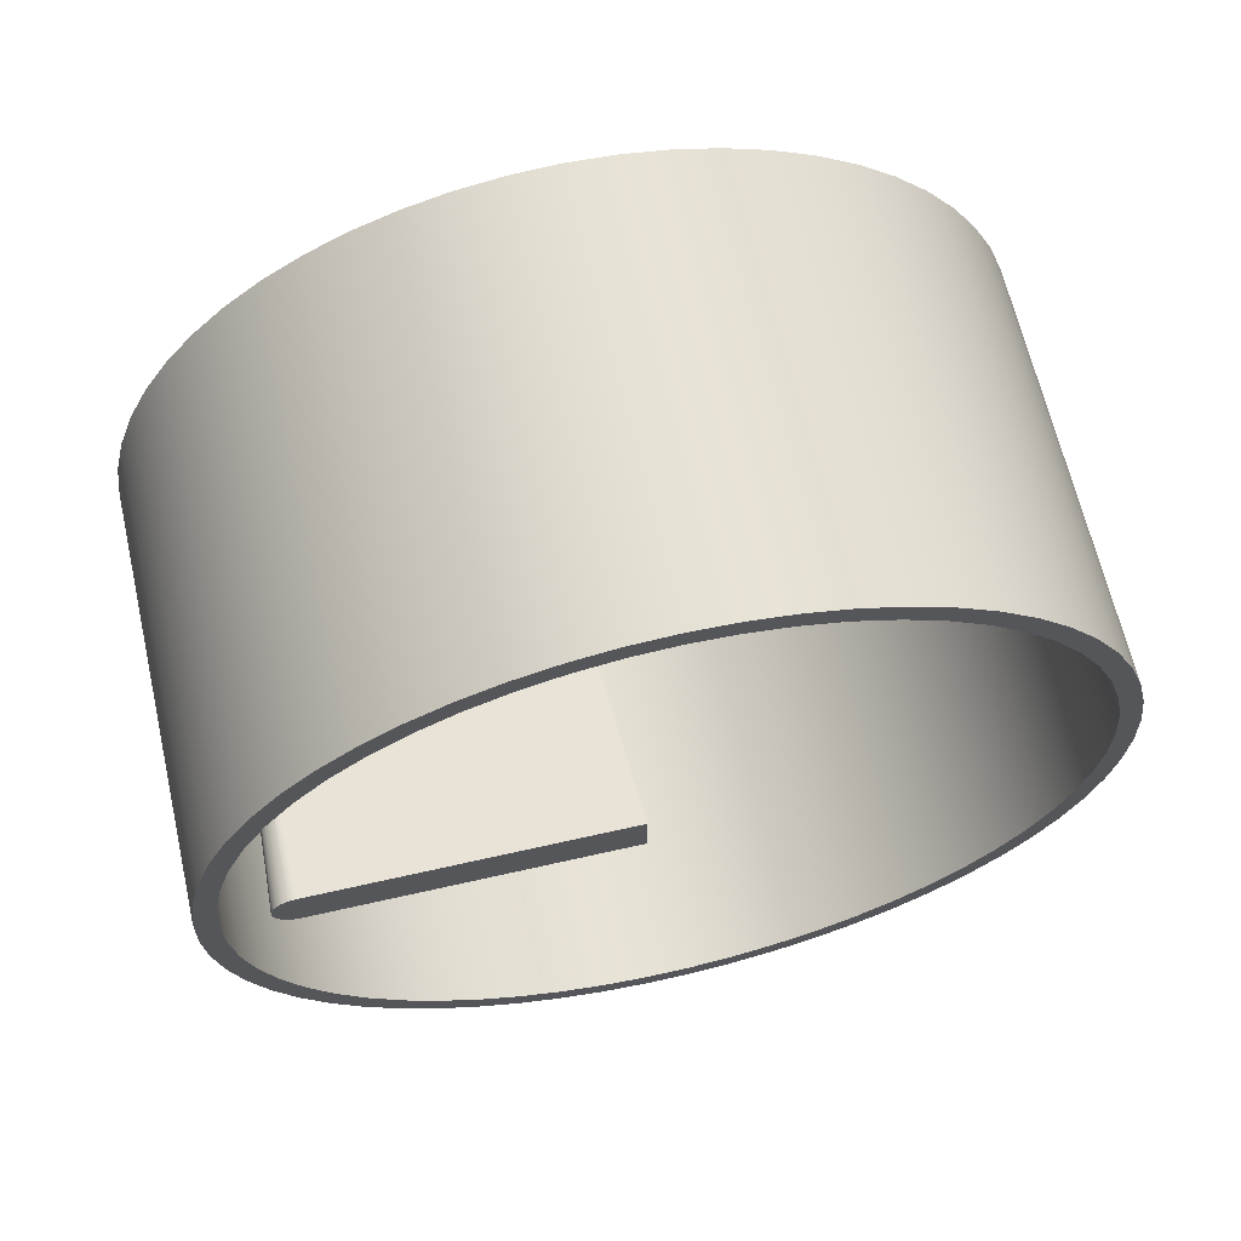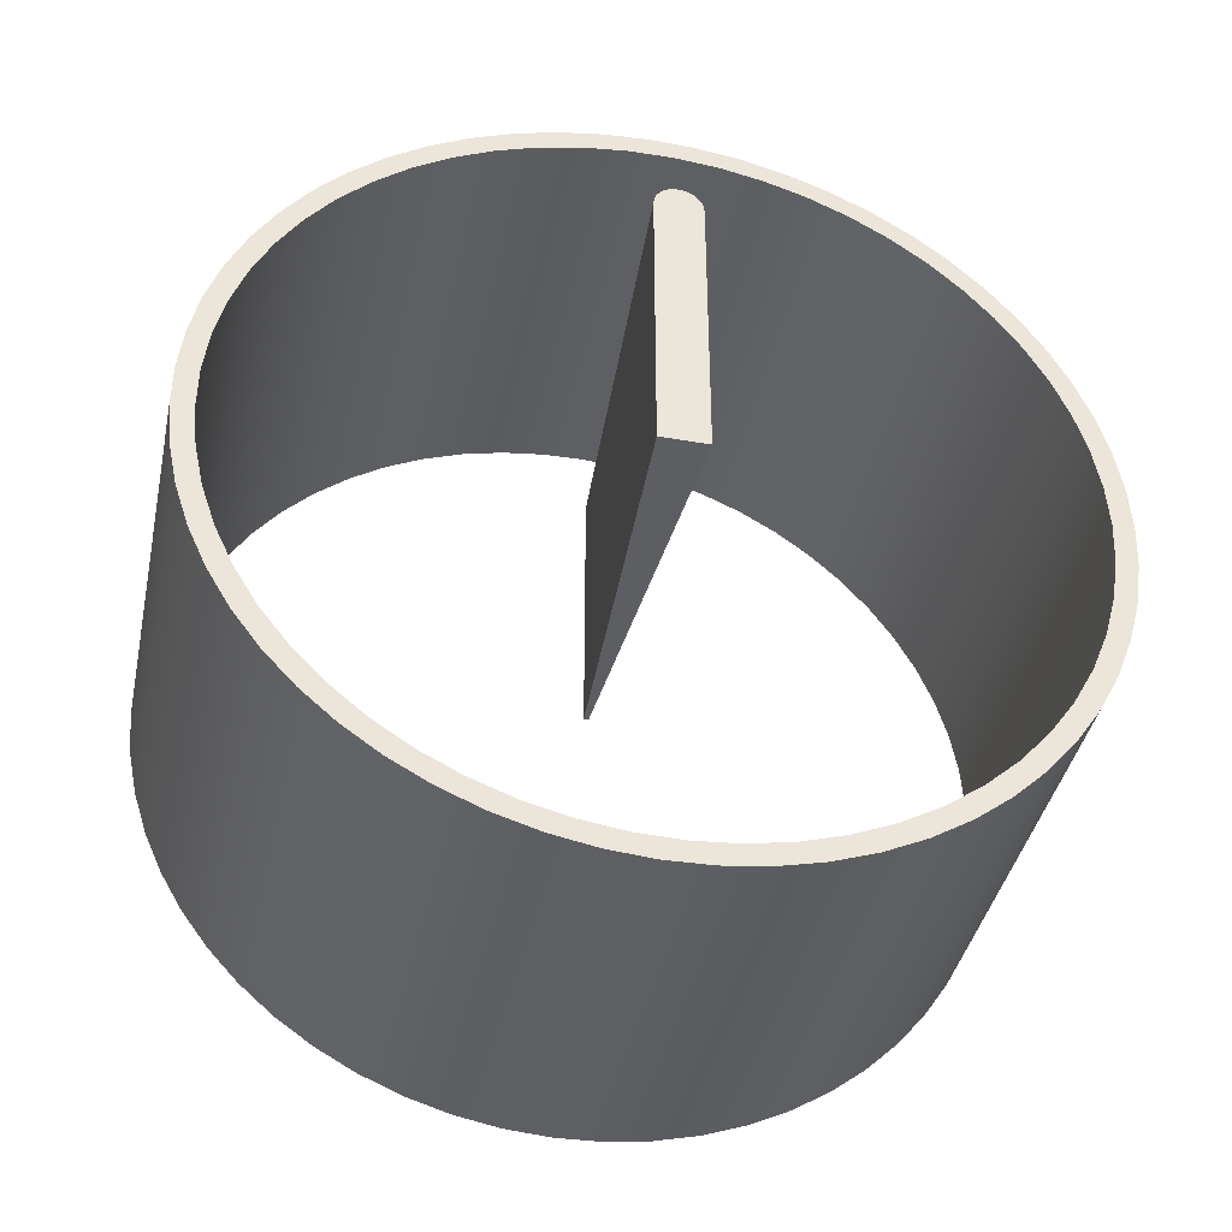
<metadata>
{"format":"obj","ext":"obj","renderer":"f3d","projection":"perspective","resolution":1024,"background":"white","views":[{"elev":65.1,"azim":-102.9,"up":"+Z"},{"elev":-40.8,"azim":-102.1,"up":"+Y"}]}
</metadata>
<code>
v 25.4 -2.955e-15 24.13
v 25.4 -2.654 23.98
v 25.4 -5.277 23.55
v 25.4 -7.835 22.82
v 25.4 -10.3 21.82
v 25.4 -12.64 20.56
v 25.4 -14.82 19.04
v 25.4 -16.83 17.3
v 25.4 -18.63 15.34
v 25.4 -20.2 13.2
v 25.4 -21.53 10.9
v 25.4 -22.6 8.461
v 25.4 -23.39 5.924
v 25.4 -23.9 3.314
v 25.4 -24.12 0.6649
v 25.4 -24.05 -1.993
v 25.4 -23.68 -4.626
v 25.4 -23.03 -7.203
v 25.4 -22.1 -9.693
v 25.4 -20.9 -12.06
v 25.4 -19.44 -14.29
v 25.4 -17.75 -16.34
v 25.4 -15.85 -18.2
v 25.4 -13.75 -19.83
v 25.4 -11.48 -21.22
v 25.4 -9.08 -22.36
v 25.4 -6.566 -23.22
v 25.4 -3.972 -23.8
v 25.4 -1.329 -24.09
v 25.4 1.329 -24.09
v 25.4 3.972 -23.8
v 25.4 6.566 -23.22
v 25.4 9.08 -22.36
v 25.4 11.48 -21.22
v 25.4 13.75 -19.83
v 25.4 15.85 -18.2
v 25.4 17.75 -16.34
v 25.4 19.44 -14.29
v 25.4 20.9 -12.06
v 25.4 22.1 -9.693
v 25.4 23.03 -7.203
v 25.4 23.68 -4.626
v 25.4 24.05 -1.993
v 25.4 24.12 0.6649
v 25.4 23.9 3.314
v 25.4 23.39 5.924
v 25.4 22.6 8.461
v 25.4 21.53 10.9
v 25.4 20.2 13.2
v 25.4 18.63 15.34
v 25.4 16.83 17.3
v 25.4 14.82 19.04
v 25.4 12.64 20.56
v 25.4 10.3 21.82
v 25.4 7.835 22.82
v 25.4 5.277 23.55
v 25.4 2.654 23.98
v 0 -2.955e-15 24.13
v 0 2.654 23.98
v 0 5.277 23.55
v 0 7.835 22.82
v 0 10.3 21.82
v 0 12.64 20.56
v 0 14.82 19.04
v 0 16.83 17.3
v 0 18.63 15.34
v 0 20.2 13.2
v 0 21.53 10.9
v 0 22.6 8.461
v 0 23.39 5.924
v 0 23.9 3.314
v 0 24.12 0.6649
v 0 24.05 -1.993
v 0 23.68 -4.626
v 0 23.03 -7.203
v 0 22.1 -9.693
v 0 20.9 -12.06
v 0 19.44 -14.29
v 0 17.75 -16.34
v 0 15.85 -18.2
v 0 13.75 -19.83
v 0 11.48 -21.22
v 0 9.08 -22.36
v 0 6.566 -23.22
v 0 3.972 -23.8
v 0 1.329 -24.09
v 0 -1.329 -24.09
v 0 -3.972 -23.8
v 0 -6.566 -23.22
v 0 -9.08 -22.36
v 0 -11.48 -21.22
v 0 -13.75 -19.83
v 0 -15.85 -18.2
v 0 -17.75 -16.34
v 0 -19.44 -14.29
v 0 -20.9 -12.06
v 0 -22.1 -9.693
v 0 -23.03 -7.203
v 0 -23.68 -4.626
v 0 -24.05 -1.993
v 0 -24.12 0.6649
v 0 -23.9 3.314
v 0 -23.39 5.924
v 0 -22.6 8.461
v 0 -21.53 10.9
v 0 -20.2 13.2
v 0 -18.63 15.34
v 0 -16.83 17.3
v 0 -14.82 19.04
v 0 -12.64 20.56
v 0 -10.3 21.82
v 0 -7.835 22.82
v 0 -5.277 23.55
v 0 -2.654 23.98
v 25.4 -2.955e-15 24.13
v 0 -2.955e-15 24.13
v 0 -2.955e-15 24.13
v 0 -2.654 23.98
v 0 -5.277 23.55
v 0 -7.835 22.82
v 0 -10.3 21.82
v 0 -12.64 20.56
v 0 -14.82 19.04
v 0 -16.83 17.3
v 0 -18.63 15.34
v 0 -20.2 13.2
v 0 -21.53 10.9
v 0 -22.6 8.461
v 0 -23.39 5.924
v 0 -23.9 3.314
v 0 -24.12 0.6649
v 0 -24.05 -1.993
v 0 -23.68 -4.626
v 0 -23.03 -7.203
v 0 -22.1 -9.693
v 0 -20.9 -12.06
v 0 -19.44 -14.29
v 0 -17.75 -16.34
v 0 -15.85 -18.2
v 0 -13.75 -19.83
v 0 -11.48 -21.22
v 0 -9.08 -22.36
v 0 -6.566 -23.22
v 0 -3.972 -23.8
v 0 -1.329 -24.09
v 0 1.329 -24.09
v 0 3.972 -23.8
v 0 6.566 -23.22
v 0 9.08 -22.36
v 0 11.48 -21.22
v 0 13.75 -19.83
v 0 15.85 -18.2
v 0 17.75 -16.34
v 0 19.44 -14.29
v 0 20.9 -12.06
v 0 22.1 -9.693
v 0 23.03 -7.203
v 0 23.68 -4.626
v 0 24.05 -1.993
v 0 24.12 0.6649
v 0 23.9 3.314
v 0 23.39 5.924
v 0 22.6 8.461
v 0 21.53 10.9
v 0 20.2 13.2
v 0 18.63 15.34
v 0 16.83 17.3
v 0 14.82 19.04
v 0 12.64 20.56
v 0 10.3 21.82
v 0 7.835 22.82
v 0 5.277 23.55
v 0 2.654 23.98
v 0 -3.111e-15 25.4
v 0 2.7 25.26
v 0 5.369 24.83
v 0 7.978 24.11
v 0 10.5 23.13
v 0 12.89 21.88
v 0 15.15 20.39
v 0 17.23 18.66
v 0 19.12 16.73
v 0 20.78 14.6
v 0 22.22 12.31
v 0 23.4 9.876
v 0 24.32 7.333
v 0 24.96 4.706
v 0 25.32 2.027
v 0 25.39 -0.6762
v 0 25.18 -3.371
v 0 24.67 -6.028
v 0 23.89 -8.617
v 0 22.84 -11.11
v 0 21.53 -13.47
v 0 19.98 -15.69
v 0 18.2 -17.72
v 0 16.21 -19.55
v 0 14.04 -21.17
v 0 11.71 -22.54
v 0 9.25 -23.66
v 0 6.683 -24.51
v 0 4.04 -25.08
v 0 1.352 -25.36
v 0 -1.352 -25.36
v 0 -4.04 -25.08
v 0 -6.683 -24.51
v 0 -9.25 -23.66
v 0 -11.71 -22.54
v 0 -14.04 -21.17
v 0 -16.21 -19.55
v 0 -18.2 -17.72
v 0 -19.98 -15.69
v 0 -21.53 -13.47
v 0 -22.84 -11.11
v 0 -23.89 -8.617
v 0 -24.67 -6.028
v 0 -25.18 -3.371
v 0 -25.39 -0.6762
v 0 -25.32 2.027
v 0 -24.96 4.706
v 0 -24.32 7.333
v 0 -23.4 9.876
v 0 -22.22 12.31
v 0 -20.78 14.6
v 0 -19.12 16.73
v 0 -17.23 18.66
v 0 -15.15 20.39
v 0 -12.89 21.88
v 0 -10.5 23.13
v 0 -7.978 24.11
v 0 -5.369 24.83
v 0 -2.7 25.26
v 25.4 -3.111e-15 25.4
v 25.4 2.7 25.26
v 25.4 5.369 24.83
v 25.4 7.978 24.11
v 25.4 10.5 23.13
v 25.4 12.89 21.88
v 25.4 15.15 20.39
v 25.4 17.23 18.66
v 25.4 19.12 16.73
v 25.4 20.78 14.6
v 25.4 22.22 12.31
v 25.4 23.4 9.876
v 25.4 24.32 7.333
v 25.4 24.96 4.706
v 25.4 25.32 2.027
v 25.4 25.39 -0.6762
v 25.4 25.18 -3.371
v 25.4 24.67 -6.028
v 25.4 23.89 -8.617
v 25.4 22.84 -11.11
v 25.4 21.53 -13.47
v 25.4 19.98 -15.69
v 25.4 18.2 -17.72
v 25.4 16.21 -19.55
v 25.4 14.04 -21.17
v 25.4 11.71 -22.54
v 25.4 9.25 -23.66
v 25.4 6.683 -24.51
v 25.4 4.04 -25.08
v 25.4 1.352 -25.36
v 25.4 -1.352 -25.36
v 25.4 -4.04 -25.08
v 25.4 -6.683 -24.51
v 25.4 -9.25 -23.66
v 25.4 -11.71 -22.54
v 25.4 -14.04 -21.17
v 25.4 -16.21 -19.55
v 25.4 -18.2 -17.72
v 25.4 -19.98 -15.69
v 25.4 -21.53 -13.47
v 25.4 -22.84 -11.11
v 25.4 -23.89 -8.617
v 25.4 -24.67 -6.028
v 25.4 -25.18 -3.371
v 25.4 -25.39 -0.6762
v 25.4 -25.32 2.027
v 25.4 -24.96 4.706
v 25.4 -24.32 7.333
v 25.4 -23.4 9.876
v 25.4 -22.22 12.31
v 25.4 -20.78 14.6
v 25.4 -19.12 16.73
v 25.4 -17.23 18.66
v 25.4 -15.15 20.39
v 25.4 -12.89 21.88
v 25.4 -10.5 23.13
v 25.4 -7.978 24.11
v 25.4 -5.369 24.83
v 25.4 -2.7 25.26
v 0 -3.111e-15 25.4
v 0 -2.7 25.26
v 0 -5.369 24.83
v 0 -7.978 24.11
v 0 -10.5 23.13
v 0 -12.89 21.88
v 0 -15.15 20.39
v 0 -17.23 18.66
v 0 -19.12 16.73
v 0 -20.78 14.6
v 0 -22.22 12.31
v 0 -23.4 9.876
v 0 -24.32 7.333
v 0 -24.96 4.706
v 0 -25.32 2.027
v 0 -25.39 -0.6762
v 0 -25.18 -3.371
v 0 -24.67 -6.028
v 0 -23.89 -8.617
v 0 -22.84 -11.11
v 0 -21.53 -13.47
v 0 -19.98 -15.69
v 0 -18.2 -17.72
v 0 -16.21 -19.55
v 0 -14.04 -21.17
v 0 -11.71 -22.54
v 0 -9.25 -23.66
v 0 -6.683 -24.51
v 0 -4.04 -25.08
v 0 -1.352 -25.36
v 0 1.352 -25.36
v 0 4.04 -25.08
v 0 6.683 -24.51
v 0 9.25 -23.66
v 0 11.71 -22.54
v 0 14.04 -21.17
v 0 16.21 -19.55
v 0 18.2 -17.72
v 0 19.98 -15.69
v 0 21.53 -13.47
v 0 22.84 -11.11
v 0 23.89 -8.617
v 0 24.67 -6.028
v 0 25.18 -3.371
v 0 25.39 -0.6762
v 0 25.32 2.027
v 0 24.96 4.706
v 0 24.32 7.333
v 0 23.4 9.876
v 0 22.22 12.31
v 0 20.78 14.6
v 0 19.12 16.73
v 0 17.23 18.66
v 0 15.15 20.39
v 0 12.89 21.88
v 0 10.5 23.13
v 0 7.978 24.11
v 0 5.369 24.83
v 0 2.7 25.26
v 0 -3.111e-15 25.4
v 25.4 -3.111e-15 25.4
v 25.4 -2.955e-15 24.13
v 25.4 2.654 23.98
v 25.4 5.277 23.55
v 25.4 7.835 22.82
v 25.4 10.3 21.82
v 25.4 12.64 20.56
v 25.4 14.82 19.04
v 25.4 16.83 17.3
v 25.4 18.63 15.34
v 25.4 20.2 13.2
v 25.4 21.53 10.9
v 25.4 22.6 8.461
v 25.4 23.39 5.924
v 25.4 23.9 3.314
v 25.4 24.12 0.6649
v 25.4 24.05 -1.993
v 25.4 23.68 -4.626
v 25.4 23.03 -7.203
v 25.4 22.1 -9.693
v 25.4 20.9 -12.06
v 25.4 19.44 -14.29
v 25.4 17.75 -16.34
v 25.4 15.85 -18.2
v 25.4 13.75 -19.83
v 25.4 11.48 -21.22
v 25.4 9.08 -22.36
v 25.4 6.566 -23.22
v 25.4 3.972 -23.8
v 25.4 1.329 -24.09
v 25.4 -1.329 -24.09
v 25.4 -3.972 -23.8
v 25.4 -6.566 -23.22
v 25.4 -9.08 -22.36
v 25.4 -11.48 -21.22
v 25.4 -13.75 -19.83
v 25.4 -15.85 -18.2
v 25.4 -17.75 -16.34
v 25.4 -19.44 -14.29
v 25.4 -20.9 -12.06
v 25.4 -22.1 -9.693
v 25.4 -23.03 -7.203
v 25.4 -23.68 -4.626
v 25.4 -24.05 -1.993
v 25.4 -24.12 0.6649
v 25.4 -23.9 3.314
v 25.4 -23.39 5.924
v 25.4 -22.6 8.461
v 25.4 -21.53 10.9
v 25.4 -20.2 13.2
v 25.4 -18.63 15.34
v 25.4 -16.83 17.3
v 25.4 -14.82 19.04
v 25.4 -12.64 20.56
v 25.4 -10.3 21.82
v 25.4 -7.835 22.82
v 25.4 -5.277 23.55
v 25.4 -2.654 23.98
v 25.4 -3.111e-15 25.4
v 25.4 -2.7 25.26
v 25.4 -5.369 24.83
v 25.4 -7.978 24.11
v 25.4 -10.5 23.13
v 25.4 -12.89 21.88
v 25.4 -15.15 20.39
v 25.4 -17.23 18.66
v 25.4 -19.12 16.73
v 25.4 -20.78 14.6
v 25.4 -22.22 12.31
v 25.4 -23.4 9.876
v 25.4 -24.32 7.333
v 25.4 -24.96 4.706
v 25.4 -25.32 2.027
v 25.4 -25.39 -0.6762
v 25.4 -25.18 -3.371
v 25.4 -24.67 -6.028
v 25.4 -23.89 -8.617
v 25.4 -22.84 -11.11
v 25.4 -21.53 -13.47
v 25.4 -19.98 -15.69
v 25.4 -18.2 -17.72
v 25.4 -16.21 -19.55
v 25.4 -14.04 -21.17
v 25.4 -11.71 -22.54
v 25.4 -9.25 -23.66
v 25.4 -6.683 -24.51
v 25.4 -4.04 -25.08
v 25.4 -1.352 -25.36
v 25.4 1.352 -25.36
v 25.4 4.04 -25.08
v 25.4 6.683 -24.51
v 25.4 9.25 -23.66
v 25.4 11.71 -22.54
v 25.4 14.04 -21.17
v 25.4 16.21 -19.55
v 25.4 18.2 -17.72
v 25.4 19.98 -15.69
v 25.4 21.53 -13.47
v 25.4 22.84 -11.11
v 25.4 23.89 -8.617
v 25.4 24.67 -6.028
v 25.4 25.18 -3.371
v 25.4 25.39 -0.6762
v 25.4 25.32 2.027
v 25.4 24.96 4.706
v 25.4 24.32 7.333
v 25.4 23.4 9.876
v 25.4 22.22 12.31
v 25.4 20.78 14.6
v 25.4 19.12 16.73
v 25.4 17.23 18.66
v 25.4 15.15 20.39
v 25.4 12.89 21.88
v 25.4 10.5 23.13
v 25.4 7.978 24.11
v 25.4 5.369 24.83
v 25.4 2.7 25.26
v 25.4 19.91 0.7865
v 25.4 2.804 0.7865
v 0 1.473 -0.5447
v 0 19.91 -0.5447
v 25.4 2.804 0.7865
v 25.4 2.804 1.08
v 0 1.473 2.411
v 0 1.473 -0.5447
v 25.4 19.91 1.08
v 25.4 20.02 1.037
v 25.4 20.06 0.9334
v 25.4 20.02 0.8295
v 25.4 19.91 0.7865
v 0 19.91 -0.5447
v 0 20.33 -0.4848
v 0 20.71 -0.31
v 0 21.03 -0.03452
v 0 21.26 0.3194
v 0 21.38 0.7231
v 0 21.38 1.144
v 0 21.26 1.547
v 0 21.03 1.901
v 0 20.71 2.177
v 0 20.33 2.352
v 0 19.91 2.411
v 25.4 2.804 1.08
v 25.4 19.91 1.08
v 0 19.91 2.411
v 0 1.473 2.411
v 0 19.91 2.411
v 0 20.33 2.352
v 0 20.71 2.177
v 0 21.03 1.901
v 0 21.26 1.547
v 0 21.38 1.144
v 0 21.38 0.7231
v 0 21.26 0.3194
v 0 21.03 -0.03452
v 0 20.71 -0.31
v 0 20.33 -0.4848
v 0 19.91 -0.5447
v 0 1.473 -0.5447
v 0 1.473 2.411
v 25.4 2.804 0.7865
v 25.4 19.91 0.7865
v 25.4 20.02 0.8295
v 25.4 20.06 0.9334
v 25.4 20.02 1.037
v 25.4 19.91 1.08
v 25.4 2.804 1.08
f 2 114 1
f 1 114 116
f 115 58 57
f 57 58 59
f 57 59 56
f 56 59 60
f 56 60 55
f 55 60 61
f 55 61 54
f 54 61 62
f 54 62 53
f 53 62 63
f 53 63 52
f 52 63 64
f 52 64 51
f 51 64 65
f 51 65 50
f 50 65 66
f 50 66 49
f 49 66 67
f 49 67 48
f 48 67 68
f 48 68 47
f 47 68 69
f 47 69 46
f 46 69 70
f 46 70 45
f 45 70 71
f 45 71 44
f 44 71 72
f 44 72 43
f 43 72 73
f 43 73 42
f 42 73 74
f 42 74 41
f 41 74 75
f 41 75 40
f 40 75 76
f 40 76 39
f 39 76 77
f 39 77 38
f 38 77 78
f 38 78 37
f 37 78 79
f 37 79 36
f 36 79 80
f 36 80 35
f 35 80 81
f 35 81 34
f 34 81 82
f 34 82 33
f 33 82 83
f 33 83 32
f 32 83 84
f 32 84 31
f 31 84 85
f 31 85 30
f 30 85 86
f 30 86 29
f 29 86 87
f 29 87 28
f 28 87 88
f 28 88 27
f 27 88 89
f 27 89 26
f 26 89 90
f 26 90 25
f 25 90 91
f 25 91 24
f 24 91 92
f 24 92 23
f 23 92 93
f 23 93 22
f 22 93 94
f 22 94 21
f 21 94 95
f 21 95 20
f 20 95 96
f 20 96 19
f 19 96 97
f 19 97 18
f 18 97 98
f 18 98 17
f 17 98 99
f 17 99 16
f 16 99 100
f 16 100 15
f 15 100 101
f 15 101 14
f 14 101 102
f 14 102 13
f 13 102 103
f 13 103 12
f 12 103 104
f 12 104 11
f 11 104 105
f 11 105 10
f 10 105 106
f 10 106 9
f 9 106 107
f 9 107 8
f 8 107 108
f 8 108 7
f 7 108 109
f 7 109 6
f 6 109 110
f 6 110 5
f 5 110 111
f 5 111 4
f 4 111 112
f 4 112 3
f 3 112 113
f 3 113 2
f 2 113 114
f 118 232 117
f 117 232 174
f 117 174 175
f 232 118 231
f 231 118 119
f 231 119 230
f 230 119 120
f 230 120 229
f 229 120 121
f 229 121 228
f 228 121 122
f 228 122 227
f 227 122 123
f 227 123 226
f 226 123 124
f 226 124 225
f 225 124 125
f 225 125 224
f 224 125 126
f 224 126 223
f 223 126 127
f 223 127 222
f 222 127 128
f 222 128 221
f 221 128 129
f 221 129 220
f 220 129 130
f 220 130 219
f 219 130 131
f 219 131 218
f 218 131 132
f 218 132 217
f 217 132 133
f 217 133 216
f 216 133 134
f 216 134 215
f 215 134 135
f 215 135 214
f 214 135 136
f 214 136 213
f 213 136 137
f 213 137 212
f 212 137 138
f 212 138 211
f 211 138 139
f 211 139 210
f 210 139 140
f 210 140 209
f 209 140 141
f 209 141 208
f 208 141 142
f 208 142 207
f 207 142 143
f 207 143 206
f 206 143 144
f 206 144 205
f 205 144 145
f 205 145 204
f 204 145 146
f 204 146 203
f 203 146 202
f 202 146 147
f 202 147 201
f 201 147 148
f 201 148 200
f 200 148 149
f 200 149 199
f 199 149 150
f 199 150 198
f 198 150 151
f 198 151 197
f 197 151 152
f 197 152 196
f 196 152 153
f 196 153 195
f 195 153 154
f 195 154 194
f 194 154 155
f 194 155 193
f 193 155 156
f 193 156 192
f 192 156 157
f 192 157 191
f 191 157 158
f 191 158 190
f 190 158 159
f 190 159 189
f 189 159 160
f 189 160 188
f 188 160 161
f 188 161 187
f 187 161 162
f 187 162 186
f 186 162 163
f 186 163 185
f 185 163 164
f 185 164 184
f 184 164 165
f 184 165 183
f 183 165 166
f 183 166 182
f 182 166 167
f 182 167 181
f 181 167 168
f 181 168 180
f 180 168 169
f 180 169 179
f 179 169 170
f 179 170 178
f 178 170 171
f 178 171 177
f 177 171 172
f 177 172 176
f 176 172 173
f 176 173 175
f 175 173 117
f 234 350 233
f 233 350 351
f 352 292 291
f 291 292 293
f 291 293 294
f 234 235 350
f 350 235 349
f 349 235 236
f 349 236 348
f 348 236 237
f 348 237 347
f 347 237 238
f 347 238 346
f 346 238 239
f 346 239 345
f 345 239 240
f 345 240 344
f 344 240 241
f 344 241 343
f 343 241 242
f 343 242 342
f 342 242 243
f 342 243 341
f 341 243 244
f 341 244 340
f 340 244 245
f 340 245 339
f 339 245 246
f 339 246 338
f 338 246 247
f 338 247 337
f 337 247 248
f 337 248 336
f 336 248 249
f 336 249 335
f 335 249 250
f 335 250 334
f 334 250 251
f 334 251 333
f 333 251 252
f 333 252 332
f 332 252 253
f 332 253 331
f 331 253 254
f 331 254 330
f 330 254 255
f 330 255 329
f 329 255 256
f 329 256 328
f 328 256 257
f 328 257 327
f 327 257 258
f 327 258 326
f 326 258 259
f 326 259 325
f 325 259 260
f 325 260 324
f 324 260 261
f 324 261 323
f 323 261 262
f 323 262 322
f 322 262 263
f 322 263 321
f 321 263 264
f 321 264 320
f 320 264 265
f 320 265 319
f 319 265 266
f 319 266 318
f 318 266 267
f 318 267 317
f 317 267 268
f 317 268 316
f 316 268 269
f 316 269 315
f 315 269 270
f 315 270 314
f 314 270 271
f 314 271 313
f 313 271 272
f 313 272 312
f 312 272 273
f 312 273 311
f 311 273 274
f 311 274 310
f 310 274 275
f 310 275 309
f 309 275 276
f 309 276 308
f 308 276 277
f 308 277 307
f 307 277 278
f 307 278 306
f 306 278 279
f 306 279 305
f 305 279 280
f 305 280 304
f 304 280 281
f 304 281 303
f 303 281 282
f 303 282 302
f 302 282 283
f 302 283 301
f 301 283 284
f 301 284 300
f 300 284 285
f 300 285 299
f 299 285 286
f 299 286 298
f 298 286 287
f 298 287 297
f 297 287 288
f 297 288 296
f 296 288 289
f 296 289 295
f 295 289 290
f 295 290 294
f 294 290 291
f 354 468 353
f 353 468 410
f 353 410 411
f 468 354 467
f 467 354 355
f 467 355 466
f 466 355 356
f 466 356 465
f 465 356 357
f 465 357 464
f 464 357 358
f 464 358 463
f 463 358 359
f 463 359 462
f 462 359 360
f 462 360 461
f 461 360 361
f 461 361 460
f 460 361 362
f 460 362 459
f 459 362 363
f 459 363 458
f 458 363 364
f 458 364 457
f 457 364 365
f 457 365 456
f 456 365 366
f 456 366 455
f 455 366 367
f 455 367 454
f 454 367 368
f 454 368 453
f 453 368 369
f 453 369 452
f 452 369 370
f 452 370 451
f 451 370 371
f 451 371 450
f 450 371 372
f 450 372 449
f 449 372 373
f 449 373 448
f 448 373 374
f 448 374 447
f 447 374 375
f 447 375 446
f 446 375 376
f 446 376 445
f 445 376 377
f 445 377 444
f 444 377 378
f 444 378 443
f 443 378 379
f 443 379 442
f 442 379 380
f 442 380 441
f 441 380 381
f 441 381 440
f 440 381 439
f 439 381 382
f 439 382 438
f 438 382 383
f 438 383 437
f 437 383 384
f 437 384 436
f 436 384 385
f 436 385 435
f 435 385 386
f 435 386 434
f 434 386 387
f 434 387 433
f 433 387 388
f 433 388 432
f 432 388 389
f 432 389 431
f 431 389 390
f 431 390 430
f 430 390 391
f 430 391 429
f 429 391 392
f 429 392 428
f 428 392 393
f 428 393 427
f 427 393 394
f 427 394 426
f 426 394 395
f 426 395 425
f 425 395 396
f 425 396 424
f 424 396 397
f 424 397 423
f 423 397 398
f 423 398 422
f 422 398 399
f 422 399 421
f 421 399 400
f 421 400 420
f 420 400 401
f 420 401 419
f 419 401 402
f 419 402 418
f 418 402 403
f 418 403 417
f 417 403 404
f 417 404 416
f 416 404 405
f 416 405 415
f 415 405 406
f 415 406 414
f 414 406 407
f 414 407 413
f 413 407 408
f 413 408 412
f 412 408 409
f 412 409 411
f 411 409 353
f 469 470 472
f 472 470 471
f 473 474 476
f 476 474 475
f 493 477 492
f 492 477 478
f 492 478 491
f 491 478 490
f 490 478 489
f 489 478 479
f 489 479 488
f 488 479 487
f 487 479 486
f 486 479 480
f 486 480 485
f 485 480 484
f 484 480 483
f 483 480 481
f 483 481 482
f 495 496 494
f 494 496 497
f 499 500 498
f 498 500 501
f 498 501 511
f 511 501 502
f 511 502 503
f 503 504 511
f 511 504 510
f 510 504 505
f 510 505 506
f 510 506 509
f 509 506 507
f 509 507 508
f 513 514 512
f 512 514 515
f 512 515 518
f 518 515 516
f 518 516 517

</code>
